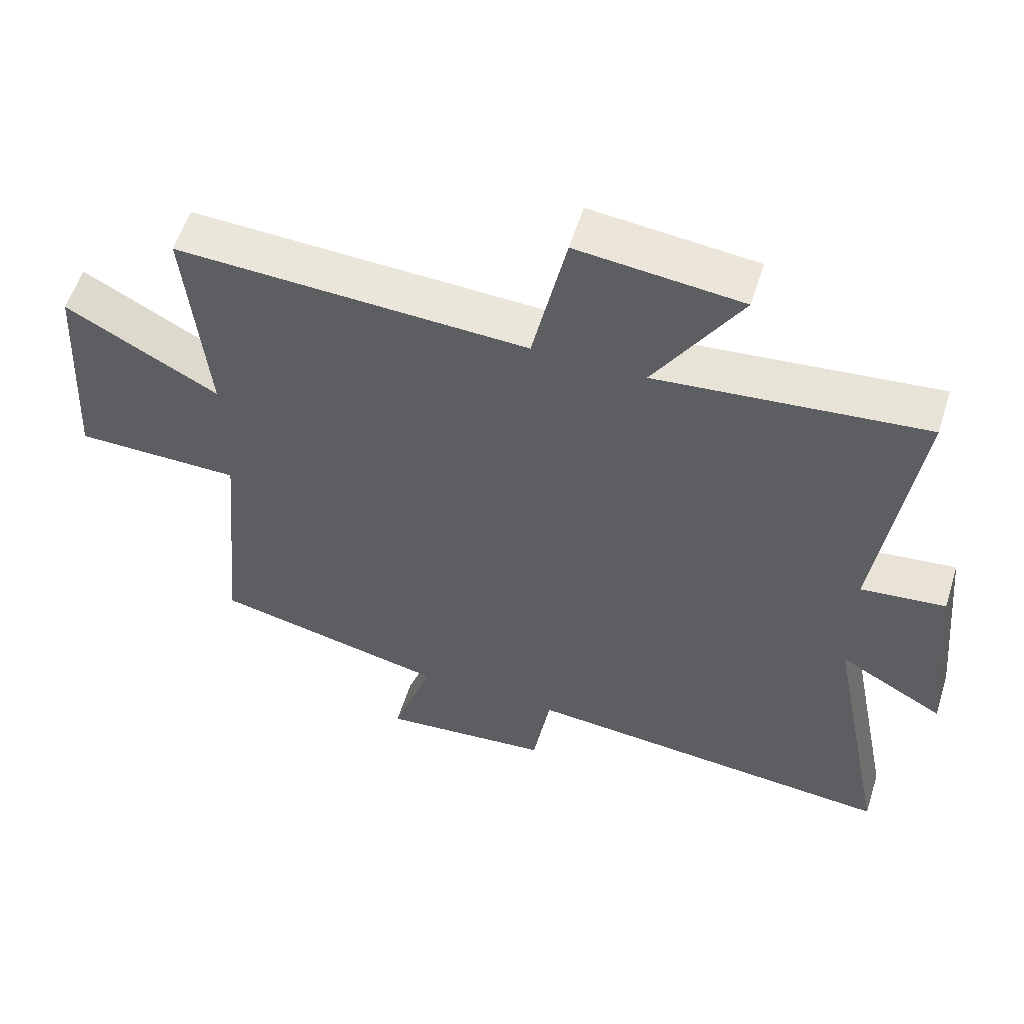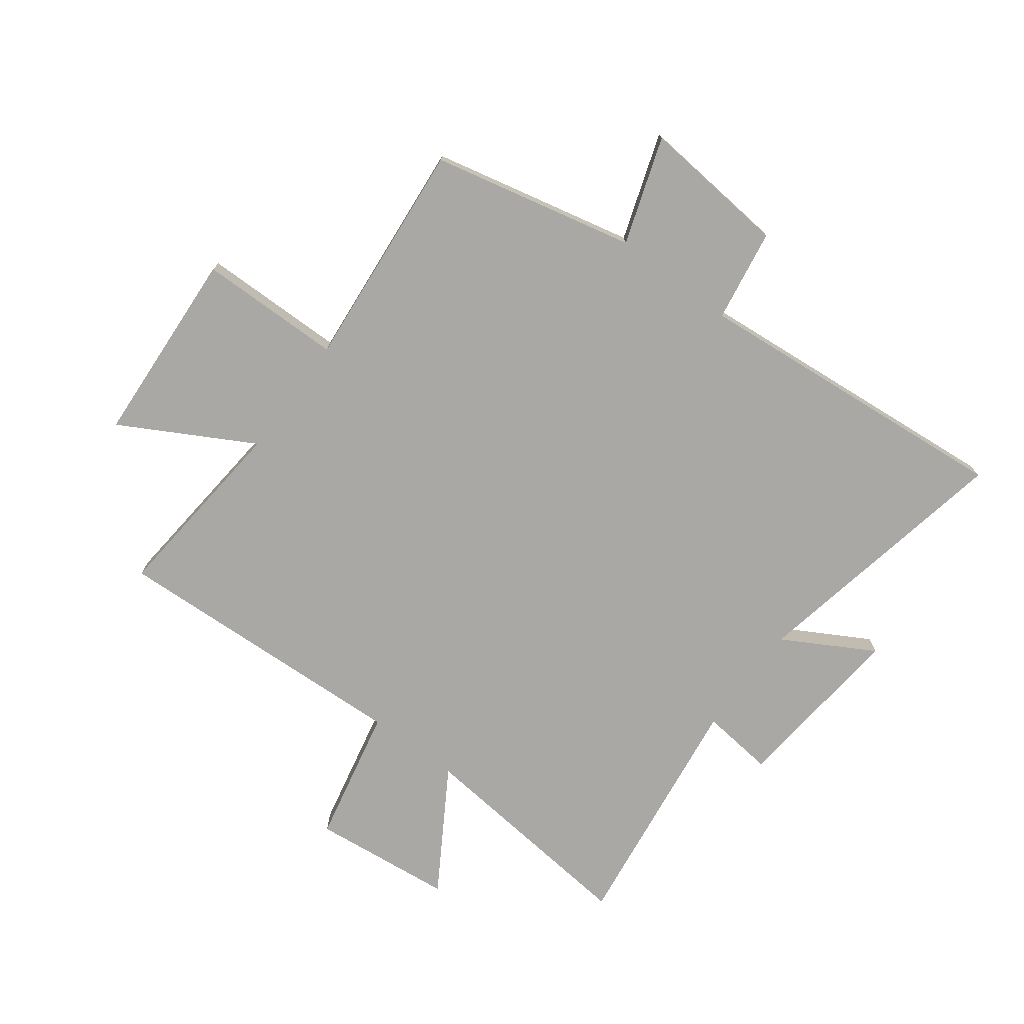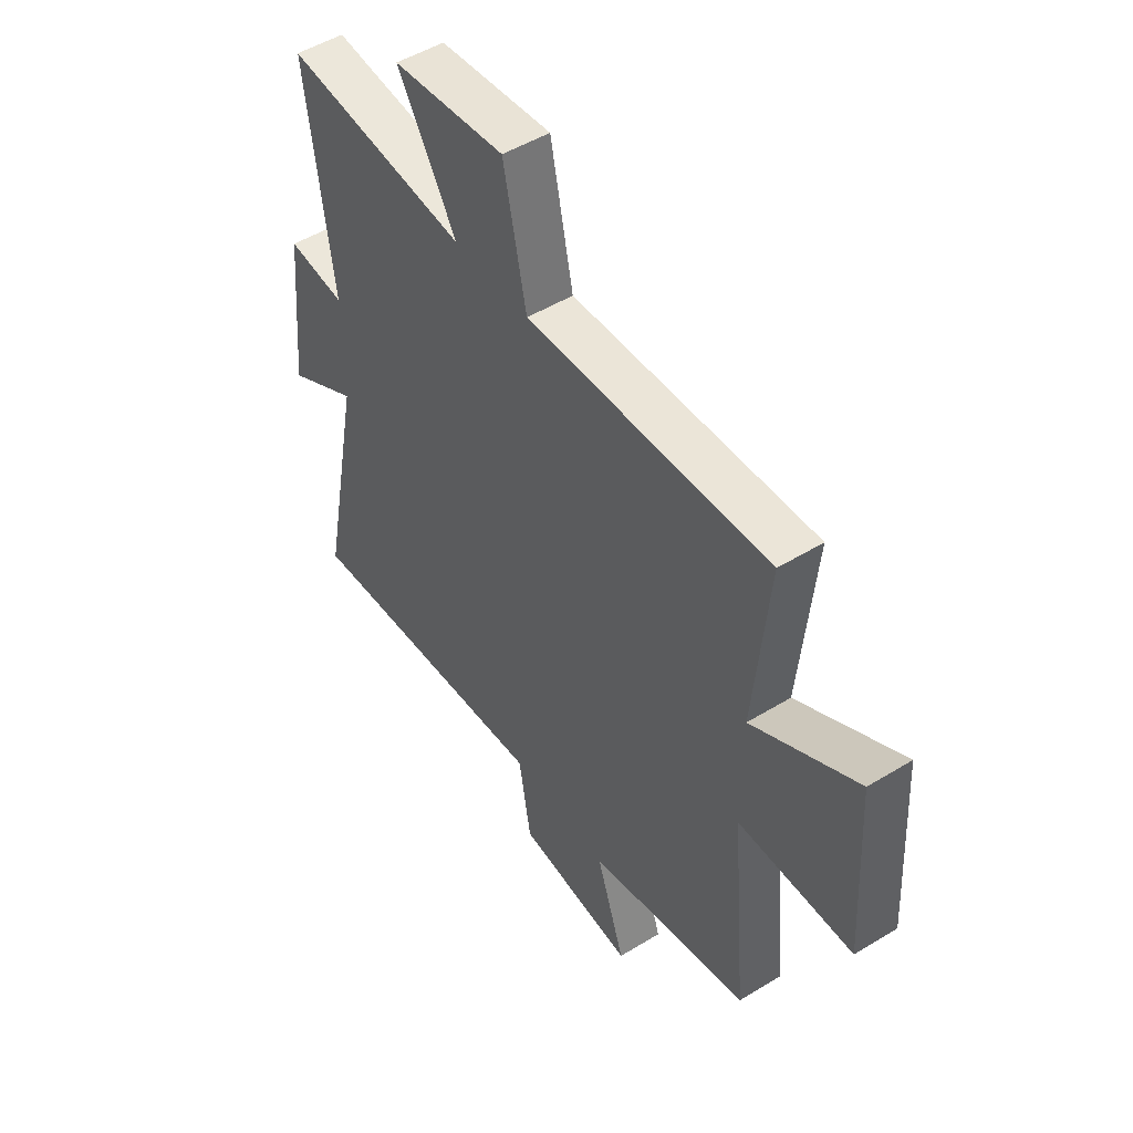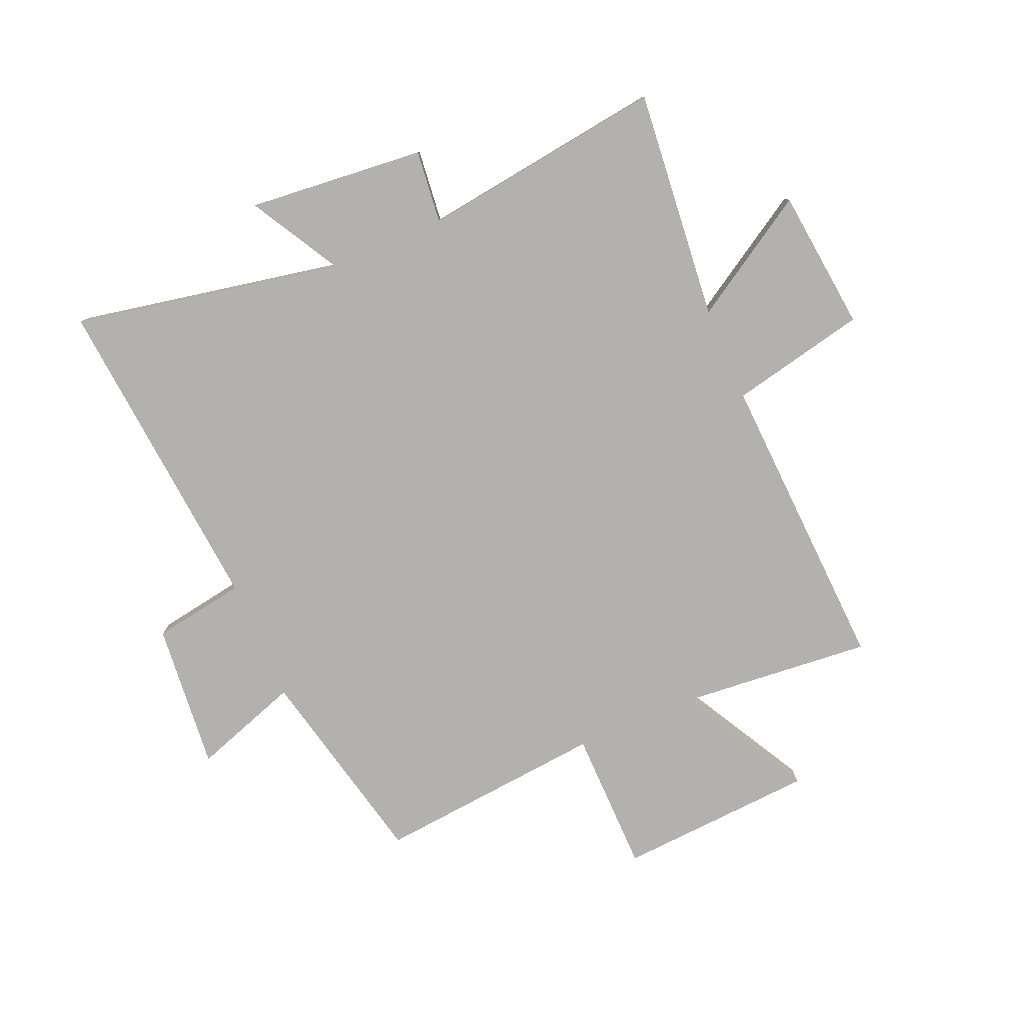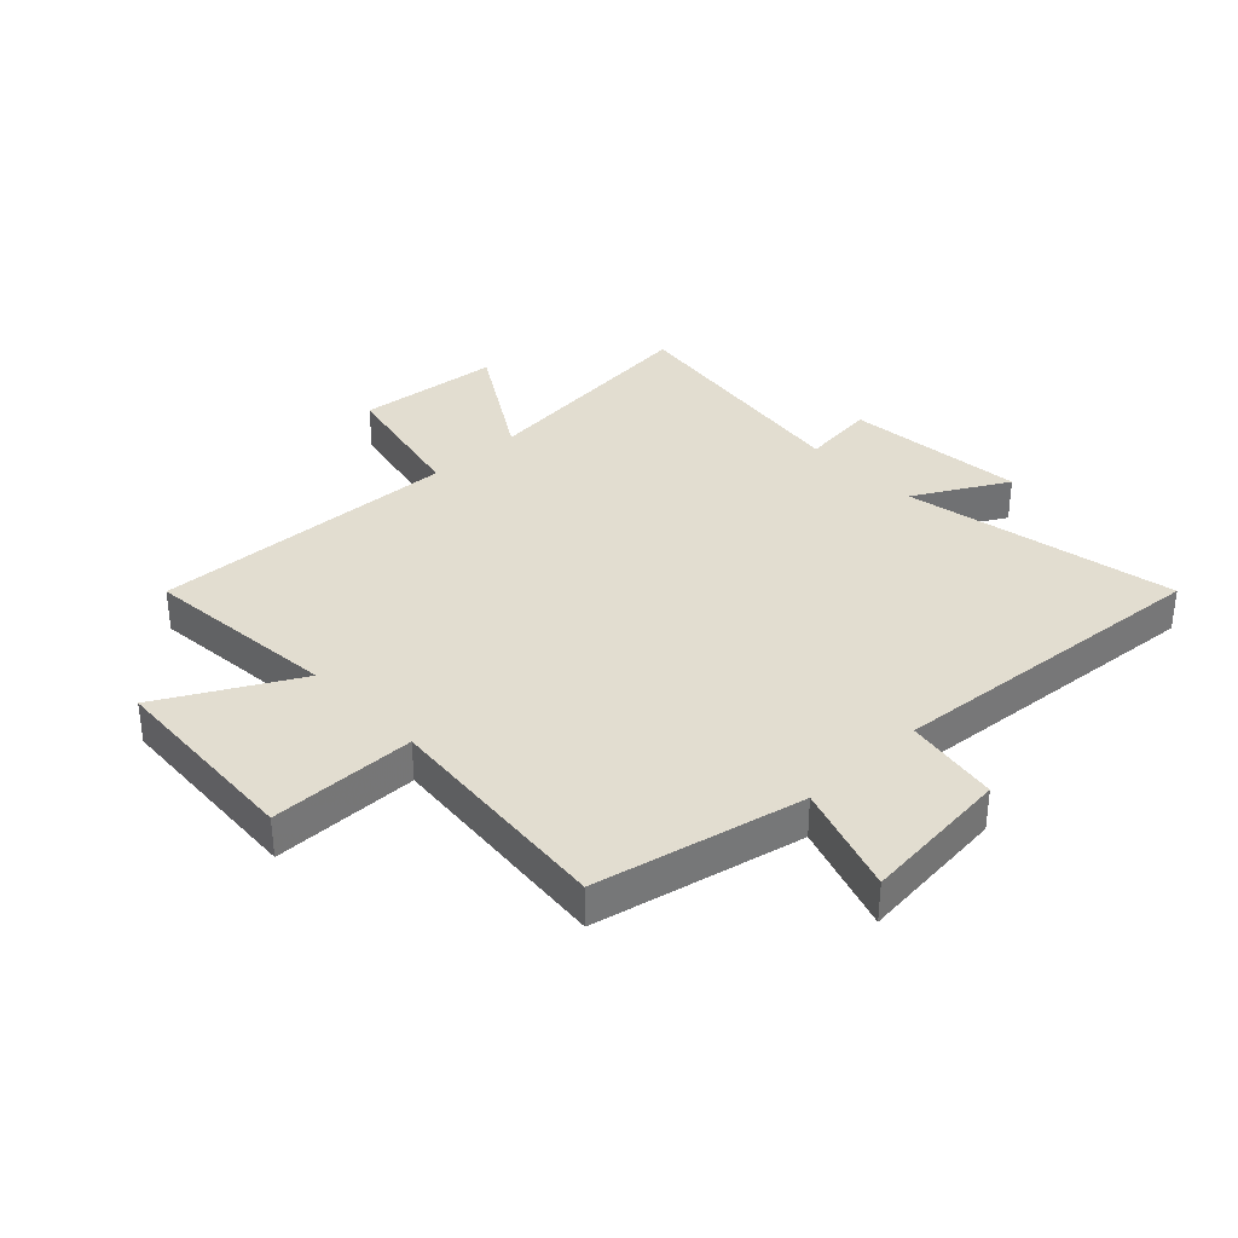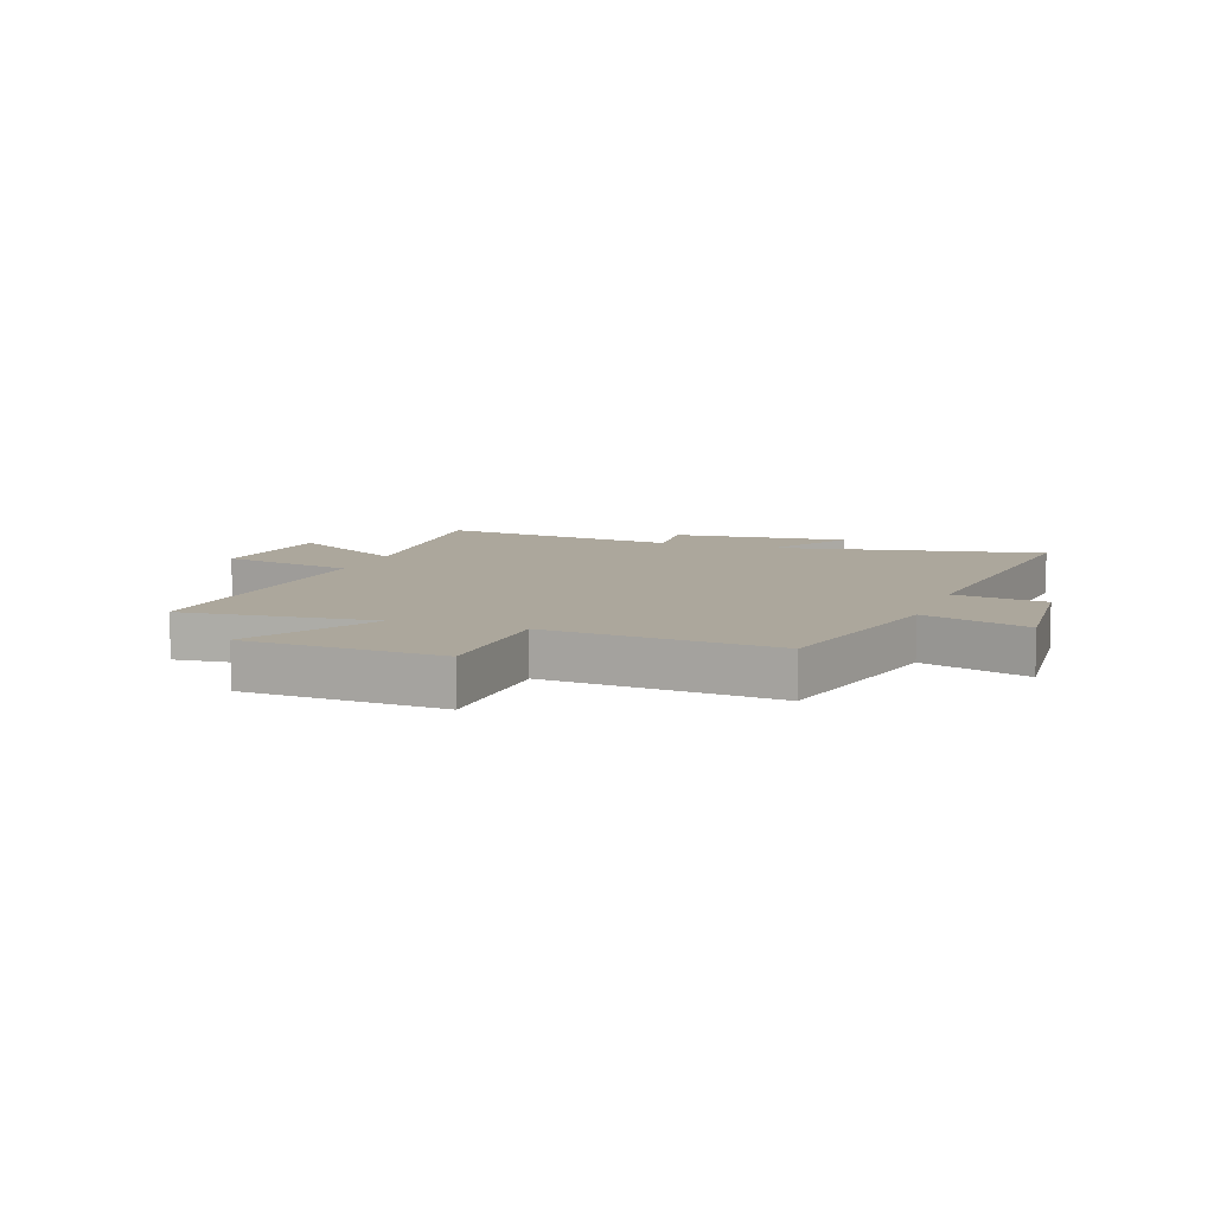
<metadata>
{"format":"obj","ext":"obj","renderer":"f3d","projection":"perspective","resolution":1024,"background":"white","views":[{"elev":56.6,"azim":-162.6,"up":"+Z"},{"elev":-74.9,"azim":143.2,"up":"+Y"},{"elev":49.9,"azim":56.0,"up":"+Z"},{"elev":-79.3,"azim":-66.7,"up":"+Y"},{"elev":35.1,"azim":136.2,"up":"+Y"},{"elev":8.4,"azim":110.0,"up":"+Y"}]}
</metadata>
<code>
v -0.556 0.07 0.54
v -0.158 0.07 0.5
v -0.286 0.07 0.709
v -0.042 0.07 0.735
v 0.008 0.07 0.5
v 0.531 0.07 0.524
v 0.5 0.07 0.193
v 0.727 0.07 0.318
v 0.747 0.07 -0.022
v 0.5 0.07 -0.025
v 0.536 0.07 -0.421
v 0.186 0.07 -0.5
v 0.248 0.07 -0.684
v -0.006 0.07 -0.66
v -0.032 0.07 -0.5
v -0.591 0.07 -0.55
v -0.5 0.07 -0.086
v -0.656 0.07 -0.174
v -0.626 0.07 0.132
v -0.5 0.07 0.118
v -0.556 0 0.54
v -0.158 0 0.5
v -0.286 0 0.709
v -0.042 0 0.735
v 0.008 0 0.5
v 0.531 0 0.524
v 0.5 0 0.193
v 0.727 0 0.318
v 0.747 0 -0.022
v 0.5 0 -0.025
v 0.536 0 -0.421
v 0.186 0 -0.5
v 0.248 0 -0.684
v -0.006 0 -0.66
v -0.032 0 -0.5
v -0.591 0 -0.55
v -0.5 0 -0.086
v -0.656 0 -0.174
v -0.626 0 0.132
v -0.5 0 0.118
f 17 18 19 20
f 15 16 17
f 15 17 20
f 12 13 14 15
f 10 11 12 15
f 10 15 20 1
f 7 8 9 10
f 5 6 7
f 5 7 10
f 2 3 4 5
f 2 5 10
f 1 2 10
f 40 39 38 37
f 37 36 35
f 40 37 35
f 35 34 33 32
f 35 32 31 30
f 21 40 35 30
f 30 29 28 27
f 27 26 25
f 30 27 25
f 25 24 23 22
f 30 25 22
f 30 22 21
f 1 21 22 2
f 2 22 23 3
f 3 23 24 4
f 4 24 25 5
f 5 25 26 6
f 6 26 27 7
f 7 27 28 8
f 8 28 29 9
f 9 29 30 10
f 10 30 31 11
f 11 31 32 12
f 12 32 33 13
f 13 33 34 14
f 14 34 35 15
f 15 35 36 16
f 16 36 37 17
f 17 37 38 18
f 18 38 39 19
f 19 39 40 20
f 20 40 21 1

</code>
